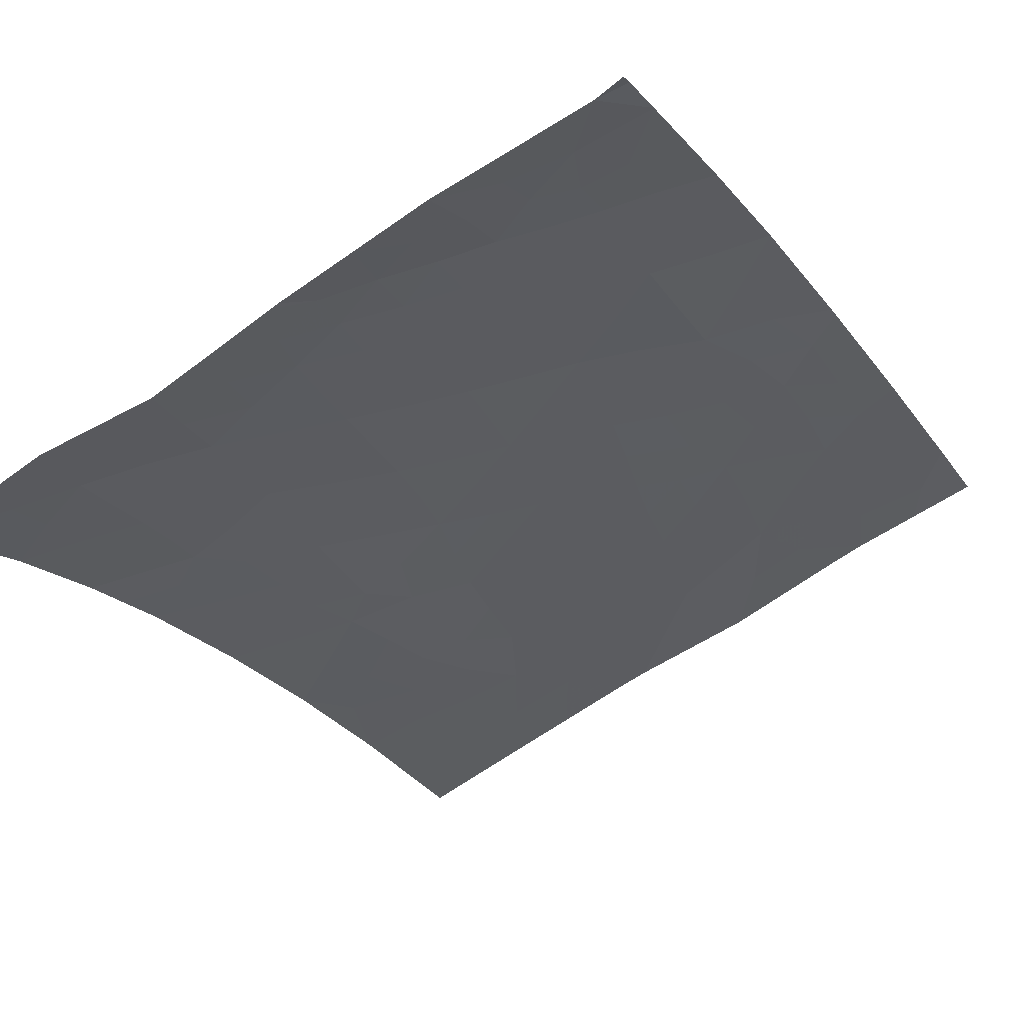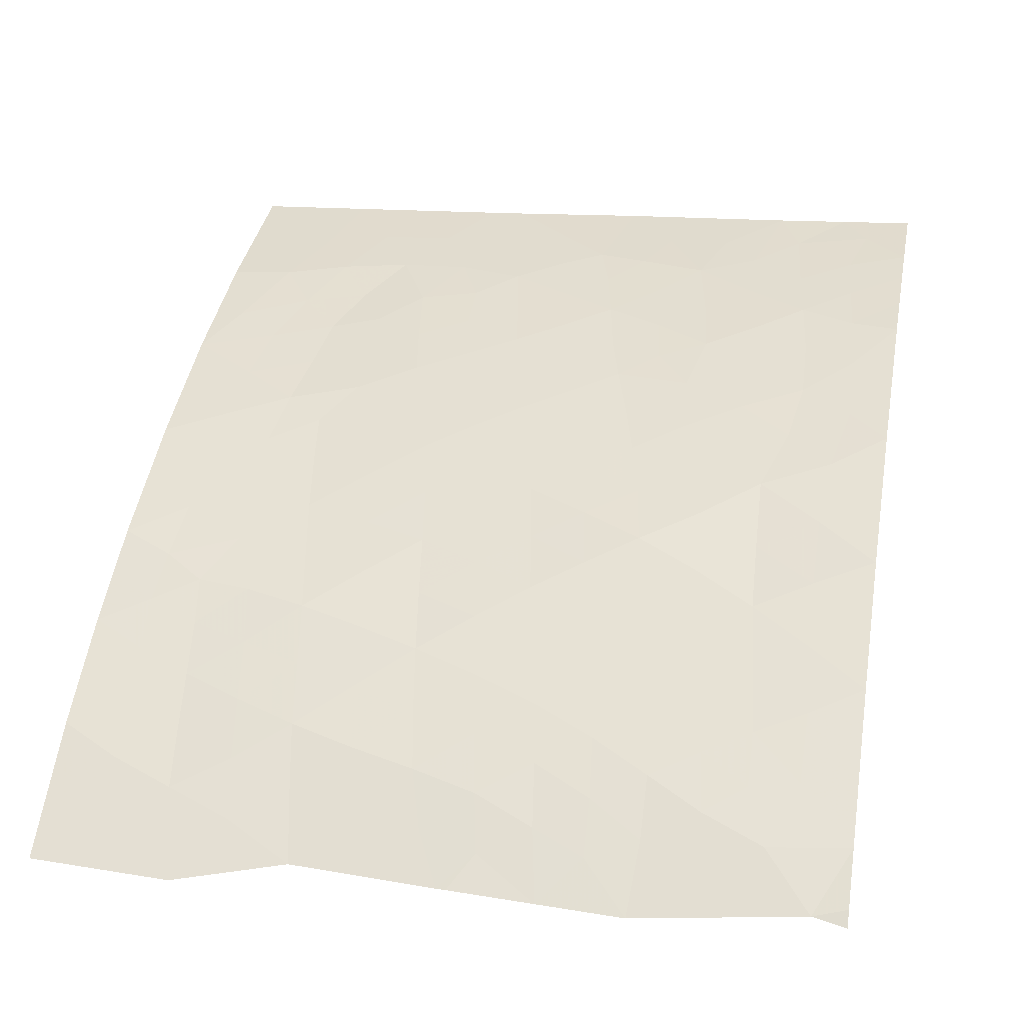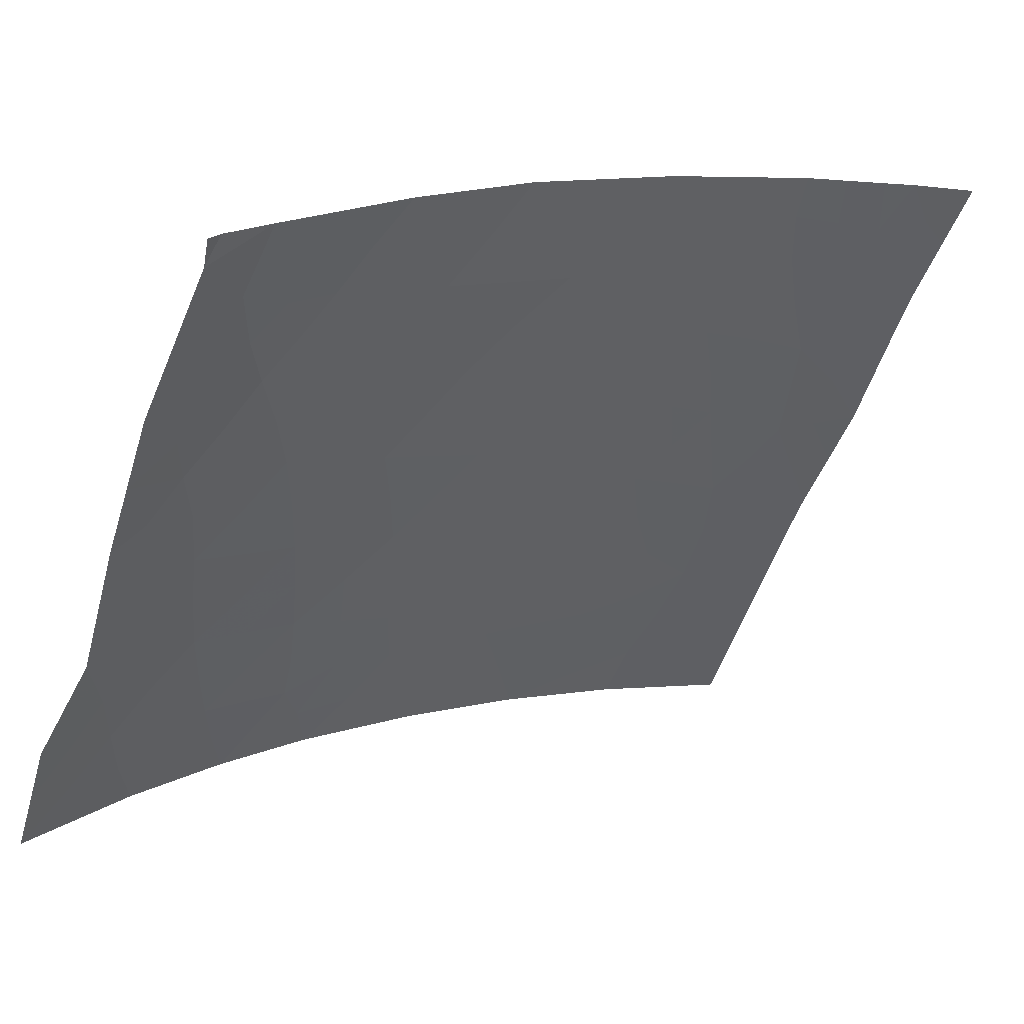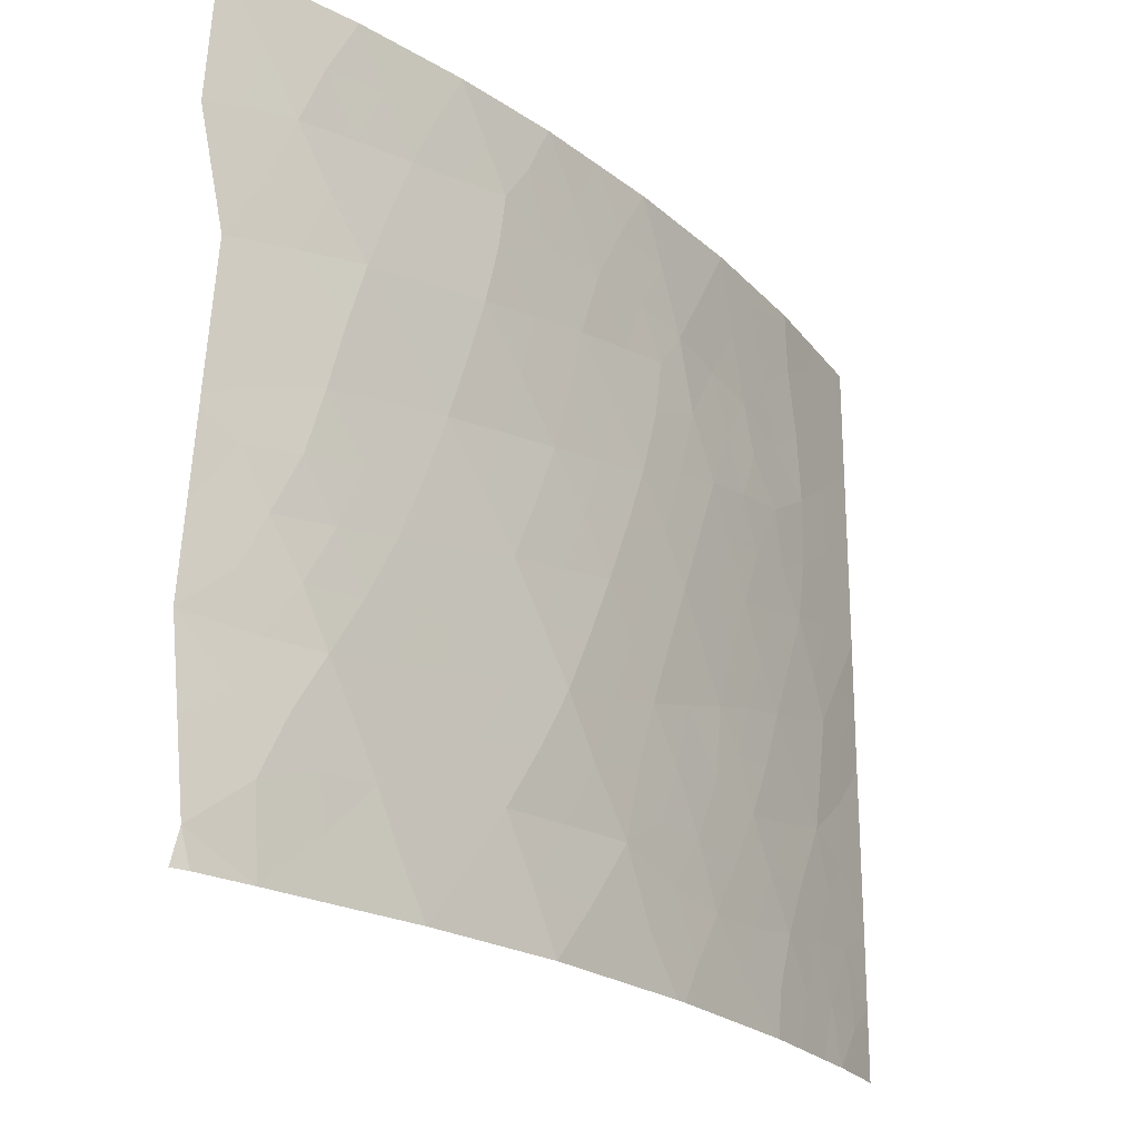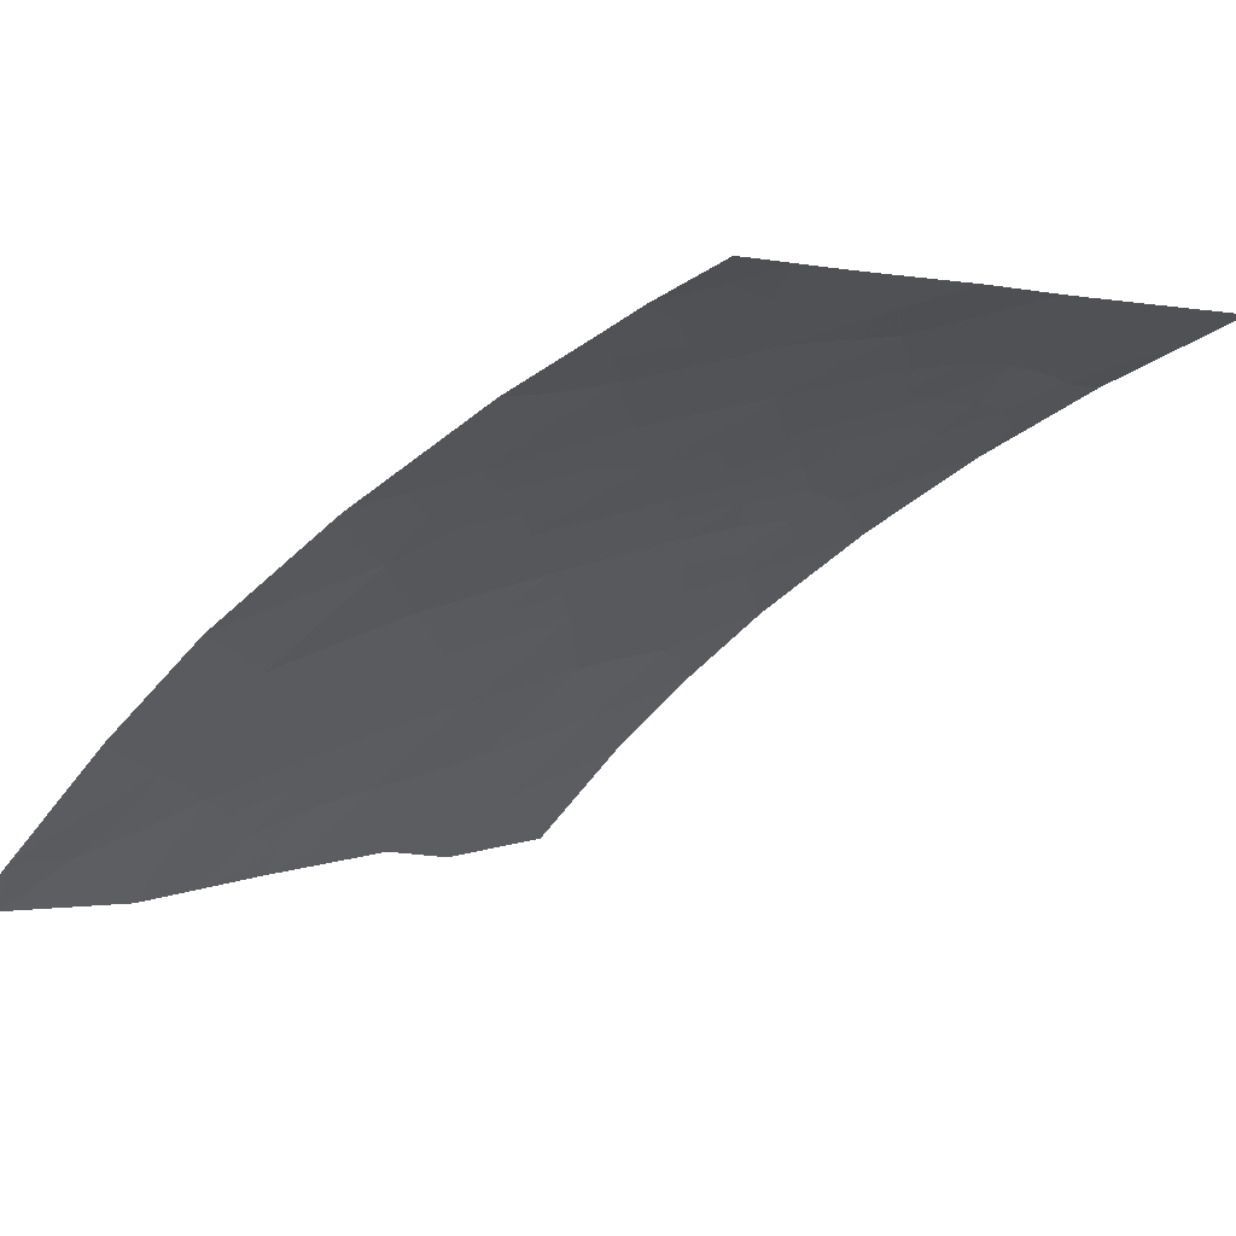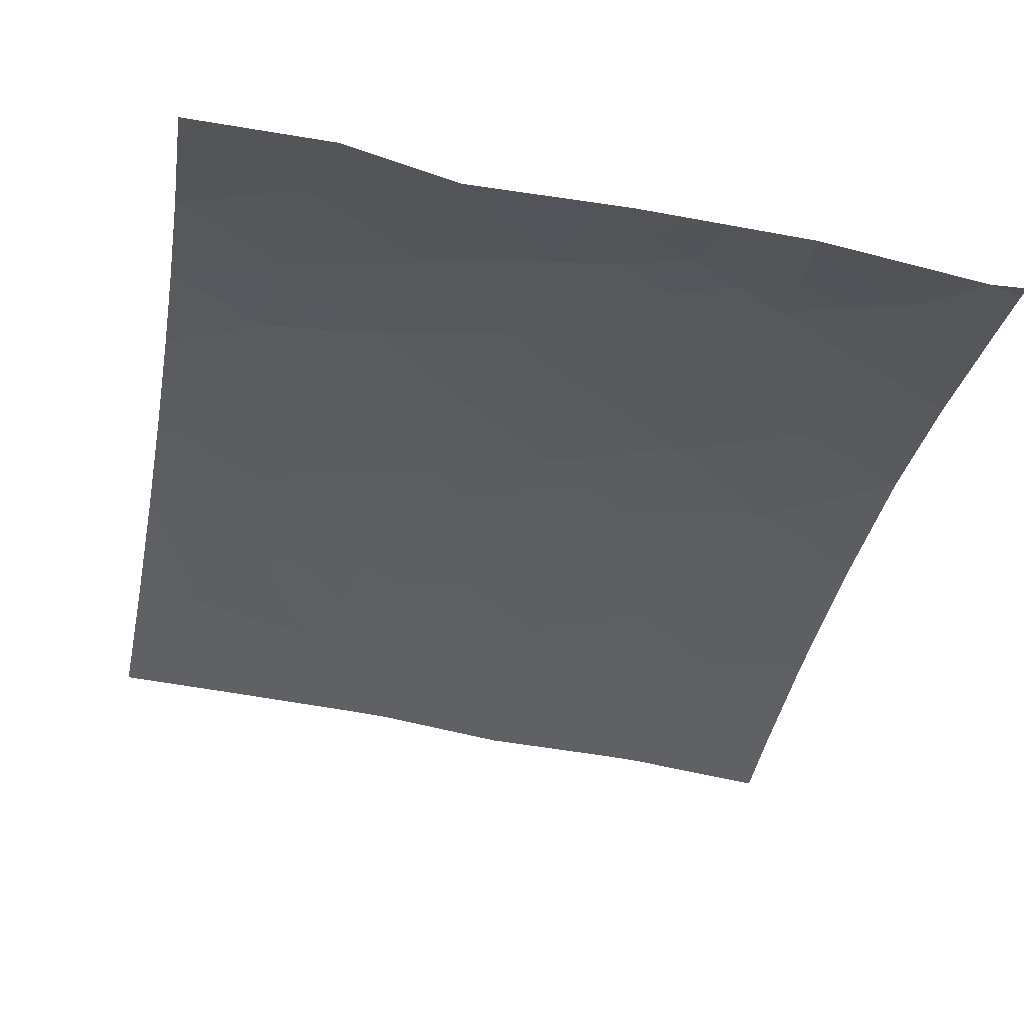
<metadata>
{"format":"obj","ext":"obj","renderer":"f3d","projection":"perspective","resolution":1024,"background":"white","views":[{"elev":-61.8,"azim":-56.2,"up":"+Z"},{"elev":14.0,"azim":-78.3,"up":"+Z"},{"elev":-50.9,"azim":-19.9,"up":"+Z"},{"elev":-22.1,"azim":-86.4,"up":"+Y"},{"elev":2.5,"azim":37.2,"up":"+Z"},{"elev":-68.8,"azim":-102.4,"up":"+Z"}]}
</metadata>
<code>
v -20.56 48.03 97.41
v -24.88 44.8 94.48
v -24.36 46.74 94.89
v -15.45 40.24 100
v -15.44 38 100
v -16.58 38 99.54
v -25.13 38 94.36
v -25.76 39.56 93.82
v -22.31 48.14 96.3
v -23.26 50 95.65
v -18.63 38 98.6
v -20.93 38 97.34
v -17.37 49 99.07
v -19.4 50 98.05
v -27.02 38 92.65
v -27.91 41.06 91.72
v -26.4 41 93.28
v -17.17 38 99.26
v -27.78 38.51 91.92
v -27.86 38 91.82
v -27.69 38 92.03
v -27.7 50 91.77
v -26.82 48.11 92.71
v -15.43 40.85 100
v -17.39 50 99.05
v -15.12 50 100
v -27.84 47.79 91.67
v -23.12 41.66 95.93
v -21.1 38 97.24
v -23.93 43.21 95.27
v -23.33 38 95.8
v -19.07 44.42 98.28
v -17.38 44.76 99.12
v -18.23 42.92 98.72
v -21.54 45.47 96.88
v -19.84 46.01 97.86
v -20.67 44 97.42
v -17.06 46.89 99.23
v -15.21 48.17 100
v -22.3 43.52 96.43
v -18.17 39.61 98.8
v -26.11 50 93.34
v -15.3 42.98 100
v -17.09 41.51 99.28
v -19.08 41.15 98.32
v -19.83 42.53 97.88
v -27.78 43.67 91.86
v -21.34 50 96.93
v -15.34 45.08 100
v -15.32 45.65 100
v -24.78 41.34 94.59
v -24.68 50 94.57
v -20.5 40.38 97.55
v -27.77 43.81 91.86
v -27.58 46.05 91.96
v -16.67 43.35 99.45
v -23.2 45.1 95.74
v -21.42 42.03 96.98
v -25.35 48.31 94
v -20.1 39.42 97.78
v -24.01 48.53 95.12
v -24.05 39.78 95.2
v -22.04 39.89 96.63
v -26.46 44.47 93.14
v -22.65 47.11 96.08
v -25.98 46.44 93.53
v -25.55 42.82 93.96
v -18.79 47.78 98.34
v -15.45 39.12 100
v -16.18 39.87 99.68
v -19.78 38 97.97
v -19.46 38.68 98.14
v -17.16 47.98 99.17
v -17.93 47.42 98.78
v -18.13 48.44 98.68
v -26.07 38 93.51
v -26.32 38.81 93.3
v -25.48 38.8 94.06
v -26.71 41.79 92.98
v -27.1 40.99 92.57
v -27.34 41.76 92.33
v -26.9 50 92.56
v -26.49 49.08 92.99
v -27.2 49.02 92.3
v -22.06 46.26 96.5
v -22.37 45.25 96.31
v -22.92 46.07 95.92
v -18.23 44.57 98.69
v -17.81 43.82 98.91
v -18.66 43.66 98.49
v -16.95 44 99.32
v -17.39 43.11 99.11
v -21.08 44.72 97.17
v -20.68 45.75 97.38
v -20.26 44.99 97.64
v -21.91 44.47 96.66
v -21.47 43.74 96.94
v -16.36 48.54 99.51
v -15.16 49.09 100
v -16.26 50 99.52
v -18.49 38.76 98.65
v -19.1 39.47 98.31
v -20.6 38.62 97.52
v -17.65 38.84 99.04
v -17.9 38 98.93
v -15.36 41.92 100
v -16.15 42.17 99.66
v -17.71 42.22 98.97
v -18.12 41.29 98.78
v -18.62 42.02 98.53
v -19.38 41.91 98.14
v -19.05 42.75 98.29
v -27.84 42.37 91.79
v -27.11 39.24 92.61
v -27.77 48.9 91.72
v -27.41 47.97 92.11
v -20.94 49.01 97.17
v -20.37 50 97.49
v -20.02 48.94 97.71
v -16.85 42.55 99.38
v -20.01 41.36 97.81
v -15.27 46.91 100
v -16.19 46.29 99.62
v -16.17 47.47 99.6
v -15.32 44.03 100
v -16.05 43.18 99.7
v -16.1 44.1 99.69
v -18.63 45.38 98.5
v -17.87 45.4 98.87
v -20.61 42.28 97.45
v -21.06 43.02 97.2
v -20.26 43.28 97.65
v -24.38 43.99 94.9
v -24.75 43.02 94.61
v -25.2 43.81 94.23
v -21.86 42.78 96.71
v -22.3 50 96.29
v -21.86 49.09 96.59
v -22.78 49.11 95.98
v -25.39 50 93.95
v -25.03 49.18 94.27
v -25.75 49.13 93.65
v -24.03 44.95 95.12
v -23.54 44.15 95.52
v -16.74 40.6 99.44
v -19.59 40.28 98.05
v -27.38 43.32 92.28
v -27.15 44.21 92.47
v -26.72 43.48 92.94
v -22.64 40.81 96.24
v -23.1 39.84 95.88
v -23.55 40.71 95.59
v -21.42 48.16 96.87
v -21.75 47.28 96.66
v -19.08 48.78 98.2
v -19.68 47.89 97.88
v -27.71 46.92 91.82
v -27.13 47.1 92.4
v -26.43 39.55 93.23
v -21.19 46.52 97.06
v -20.31 46.92 97.58
v -27.38 40.23 92.3
v -26.78 40.18 92.93
v -27.84 39.79 91.82
v -17.12 45.79 99.22
v -16.33 45.07 99.57
v -19.47 43.49 98.07
v -19.87 44.24 97.85
v -17.68 40.52 99.02
v -18.64 40.36 98.55
v -22.25 41.81 96.47
v -21.77 41.02 96.78
v -20.95 41.27 97.27
v -18.02 46.34 98.79
v -16.82 38.91 99.41
v -23.52 46.93 95.48
v -24.13 47.7 95.05
v -21.63 38.83 96.9
v -21.05 39.56 97.22
v -23.76 45.92 95.33
v -24.6 45.78 94.7
v -19 46.17 98.3
v -19.45 45.21 98.07
v -24.58 38.87 94.79
v -24.92 39.67 94.5
v -25.6 41.15 93.93
v -25.26 40.42 94.22
v -26.06 40.27 93.57
v -17.26 39.74 99.21
v -22.7 42.59 96.19
v -25.96 41.88 93.64
v -25.16 42.07 94.28
v -24.33 49.23 94.85
v -24.63 48.41 94.6
v -26.09 48.22 93.35
v -24.89 47.53 94.42
v -23.1 43.36 95.86
v -23.52 42.44 95.61
v -22.72 44.29 96.11
v -24.33 42.28 94.95
v -23.94 41.52 95.27
v -23.97 50 95.11
v -23.61 49.18 95.4
v -23.29 48.1 95.63
v -24.42 40.59 94.9
v -23.68 38.91 95.51
v -22.68 38.91 96.22
v -24.23 38 95.08
v -21.28 40.4 97.09
v -25.98 43.64 93.58
v -25.68 44.64 93.8
v -26.31 42.68 93.31
v -27.67 44.93 91.91
v -26.98 45.25 92.6
v -22.22 38 96.52
v -26.74 46.27 92.79
v -26.23 45.47 93.33
v -25.43 45.63 94.01
v -26.43 47.26 93.09
v -25.67 47.4 93.76
v -25.16 46.59 94.22
v -18.61 46.98 98.48
v -19.36 46.97 98.08
v -18.54 49.53 98.48
v -18.4 50 98.55
v -27.07 42.55 92.62
v -16.6 49.37 99.39
v -21.02 47.4 97.14
v -15.78 49.22 99.74
v -16.01 38.7 99.77
v -16.22 41.18 99.66
f 4 69 70
f 71 103 72
f 73 74 75
f 76 77 78
f 79 80 81
f 20 19 21
f 82 83 84
f 85 86 87
f 88 89 90
f 91 92 89
f 93 94 95
f 96 93 97
f 26 229 100
f 114 15 19
f 101 72 102
f 101 104 105
f 106 231 107
f 108 109 110
f 111 112 110
f 113 147 226
f 15 21 19
f 115 84 116
f 117 118 119
f 120 108 92
f 122 123 124
f 125 126 127
f 88 128 129
f 130 131 132
f 133 134 135
f 97 131 136
f 137 138 139
f 140 141 142
f 143 144 133
f 121 146 53
f 147 148 149
f 150 151 152
f 9 153 154
f 119 155 156
f 157 116 158
f 77 114 159
f 94 160 161
f 162 80 163
f 16 162 164
f 123 166 165
f 127 91 166
f 167 132 168
f 117 153 138
f 169 170 109
f 171 172 150
f 154 160 85
f 173 130 121
f 174 165 129
f 204 176 177
f 178 179 103
f 180 143 181
f 87 180 176
f 182 128 183
f 184 78 185
f 186 187 188
f 120 126 107
f 189 175 104
f 171 190 136
f 186 191 192
f 141 193 194
f 83 142 195
f 177 196 194
f 197 190 198
f 199 197 144
f 199 86 96
f 102 146 170
f 189 169 145
f 200 192 134
f 200 198 201
f 90 112 167
f 202 203 193
f 204 203 139
f 201 152 205
f 206 151 207
f 206 208 184
f 163 188 159
f 183 168 95
f 179 209 53
f 209 172 173
f 210 211 135
f 149 210 212
f 213 214 148
f 178 215 207
f 185 187 205
f 214 216 217
f 211 217 218
f 219 195 220
f 221 220 196
f 218 221 181
f 219 216 158
f 212 191 79
f 174 222 74
f 161 156 223
f 223 222 182
f 75 155 224
f 69 5 230
f 11 71 72
f 71 12 103
f 72 103 60
f 13 73 75
f 73 38 74
f 75 74 68
f 7 76 78
f 76 15 77
f 78 77 8
f 226 79 81
f 79 17 80
f 81 80 16
f 22 82 84
f 82 42 83
f 84 83 23
f 4 231 24
f 65 85 87
f 85 35 86
f 87 86 57
f 32 88 90
f 88 33 89
f 90 89 34
f 33 91 89
f 91 56 92
f 89 92 34
f 37 93 95
f 93 35 94
f 95 94 36
f 40 96 97
f 96 35 93
f 97 93 37
f 41 101 102
f 101 11 72
f 102 72 60
f 103 12 29
f 11 101 105
f 101 41 104
f 105 104 18
f 43 106 107
f 106 24 231
f 34 108 110
f 108 44 109
f 110 109 45
f 45 111 110
f 111 46 112
f 110 112 34
f 16 113 81
f 113 47 147
f 81 113 226
f 27 115 116
f 115 22 84
f 116 84 23
f 117 48 118
f 119 118 14
f 56 120 92
f 120 44 108
f 92 108 34
f 121 46 111
f 121 111 45
f 39 122 124
f 122 50 123
f 124 123 38
f 49 125 127
f 125 43 126
f 127 126 56
f 33 88 129
f 88 32 128
f 129 128 174
f 46 130 132
f 130 58 131
f 132 131 37
f 2 133 135
f 133 30 134
f 135 134 67
f 40 97 136
f 97 37 131
f 136 131 58
f 10 137 139
f 137 48 138
f 139 138 9
f 42 140 142
f 140 52 141
f 142 141 59
f 2 143 133
f 143 57 144
f 133 144 30
f 145 4 70
f 107 231 44
f 98 39 124
f 73 124 38
f 121 45 146
f 53 146 60
f 226 147 149
f 147 54 148
f 149 148 64
f 28 150 152
f 150 63 151
f 152 151 62
f 65 9 154
f 154 153 228
f 119 14 155
f 156 155 68
f 55 157 158
f 157 27 116
f 158 116 23
f 8 77 159
f 77 15 114
f 36 94 161
f 94 35 160
f 161 160 228
f 114 162 163
f 162 16 80
f 163 80 17
f 162 114 164
f 19 164 114
f 38 123 165
f 123 50 166
f 165 166 33
f 49 127 166
f 127 56 91
f 166 91 33
f 32 167 168
f 167 46 132
f 168 132 37
f 48 117 138
f 117 1 153
f 138 153 9
f 44 169 109
f 169 41 170
f 109 170 45
f 28 171 150
f 171 58 172
f 150 172 63
f 65 154 85
f 85 160 35
f 53 173 121
f 173 58 130
f 121 130 46
f 174 38 165
f 129 165 33
f 6 175 230
f 18 175 6
f 61 204 177
f 204 65 176
f 177 176 3
f 29 178 103
f 178 63 179
f 103 179 60
f 3 180 181
f 180 57 143
f 181 143 2
f 65 87 176
f 87 57 180
f 176 180 3
f 36 182 183
f 182 174 128
f 183 128 32
f 62 184 185
f 184 7 78
f 185 78 8
f 17 186 188
f 186 51 187
f 188 187 8
f 44 120 107
f 120 56 126
f 107 126 43
f 41 189 104
f 189 70 175
f 104 175 18
f 58 171 136
f 171 28 190
f 136 190 40
f 51 186 192
f 186 17 191
f 192 191 67
f 59 141 194
f 141 52 193
f 194 193 61
f 23 83 195
f 83 42 142
f 195 142 59
f 61 177 194
f 177 3 196
f 194 196 59
f 30 197 198
f 197 40 190
f 198 190 28
f 57 199 144
f 199 40 197
f 144 197 30
f 40 199 96
f 199 57 86
f 96 86 35
f 41 102 170
f 102 60 146
f 170 146 45
f 70 189 145
f 189 41 169
f 145 169 44
f 30 200 134
f 200 51 192
f 134 192 67
f 51 200 201
f 200 30 198
f 201 198 28
f 32 90 167
f 90 34 112
f 167 112 46
f 52 202 193
f 202 10 203
f 193 203 61
f 9 204 139
f 204 61 203
f 139 203 10
f 51 201 205
f 201 28 152
f 205 152 62
f 31 206 207
f 206 62 151
f 207 151 63
f 62 206 184
f 206 31 208
f 184 208 7
f 114 163 159
f 163 17 188
f 159 188 8
f 36 183 95
f 183 32 168
f 95 168 37
f 60 179 53
f 179 63 209
f 53 209 173
f 209 63 172
f 173 172 58
f 49 166 50
f 67 210 135
f 210 64 211
f 135 211 2
f 147 47 54
f 226 149 212
f 149 64 210
f 212 210 67
f 54 213 148
f 213 55 214
f 148 214 64
f 63 178 207
f 178 29 215
f 207 215 31
f 62 185 205
f 185 8 187
f 205 187 51
f 64 214 217
f 214 55 216
f 217 216 66
f 2 211 218
f 211 64 217
f 218 217 66
f 66 219 220
f 219 23 195
f 220 195 59
f 3 221 196
f 221 66 220
f 196 220 59
f 2 218 181
f 218 66 221
f 181 221 3
f 65 204 9
f 23 219 158
f 219 66 216
f 158 216 55
f 226 212 79
f 212 67 191
f 79 191 17
f 38 174 74
f 74 222 68
f 36 161 223
f 161 1 156
f 223 156 68
f 36 223 182
f 223 68 222
f 182 222 174
f 13 75 224
f 75 68 155
f 13 224 25
f 225 25 224
f 39 98 229
f 1 117 119
f 1 119 156
f 98 124 73
f 13 25 227
f 100 227 25
f 13 227 98
f 98 73 13
f 228 153 1
f 161 228 1
f 154 228 160
f 229 227 100
f 229 98 227
f 39 229 99
f 99 229 26
f 69 230 70
f 6 230 5
f 231 4 145
f 230 175 70
f 224 14 225
f 231 145 44
f 224 155 14

</code>
